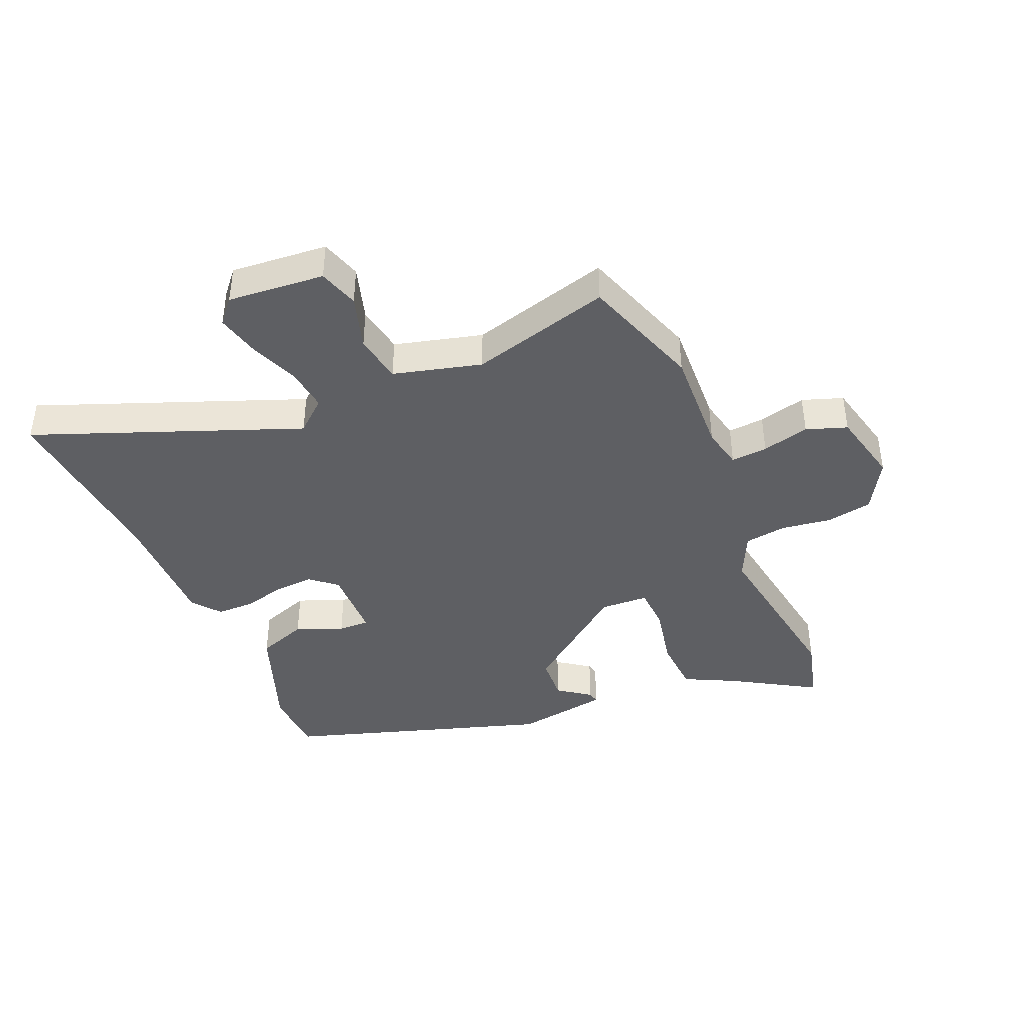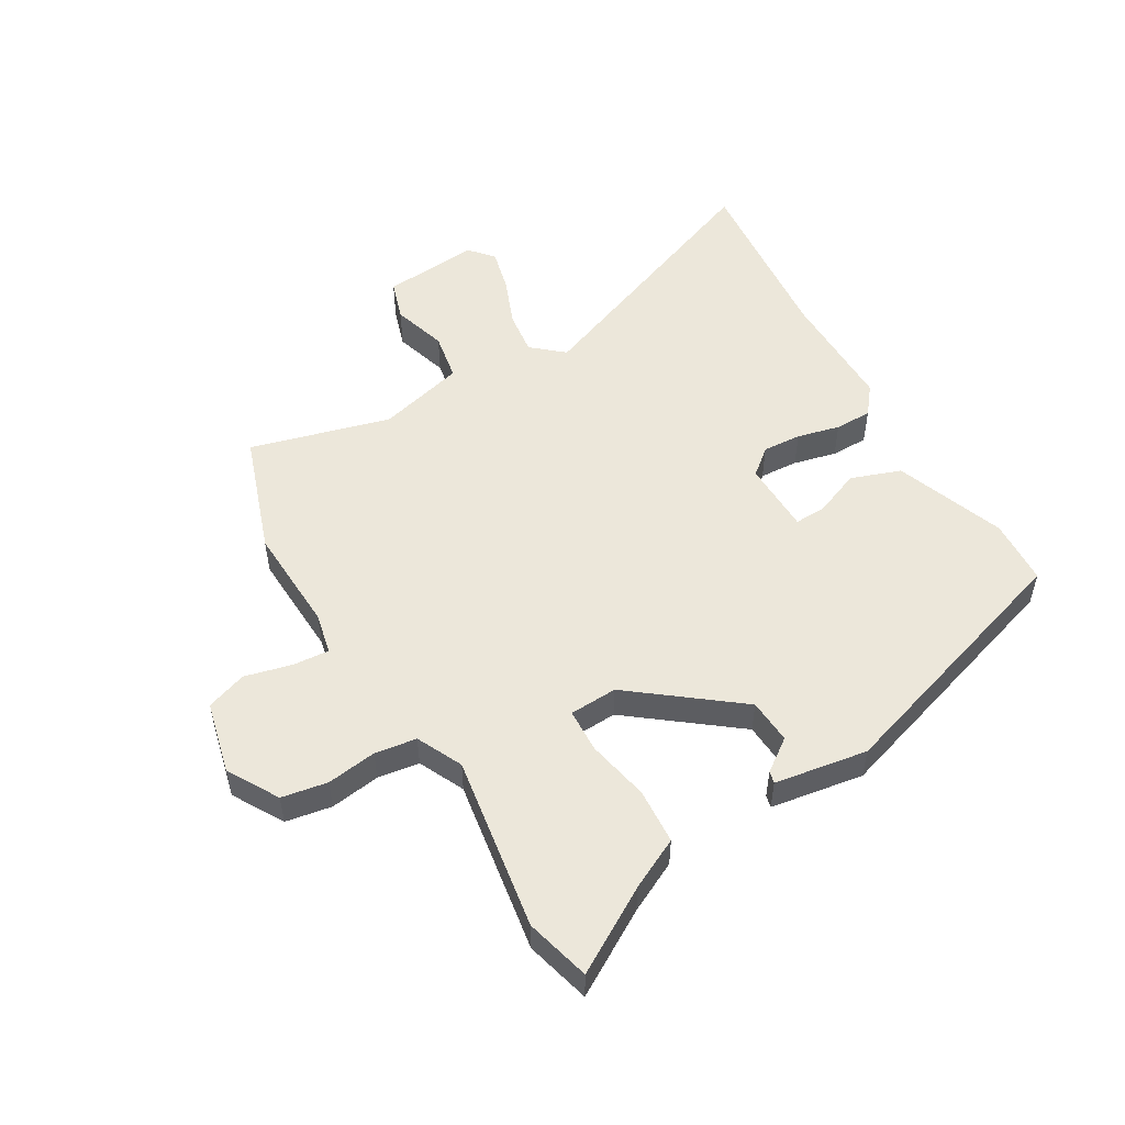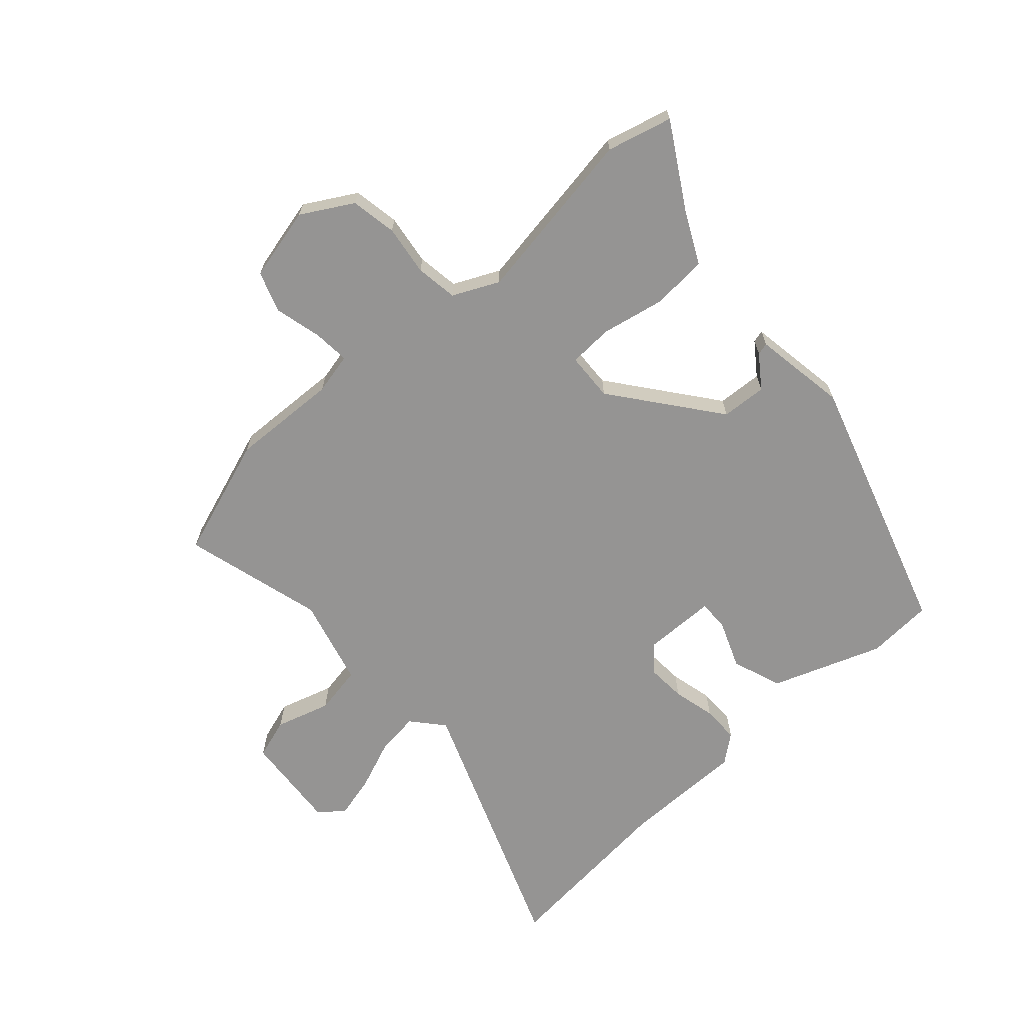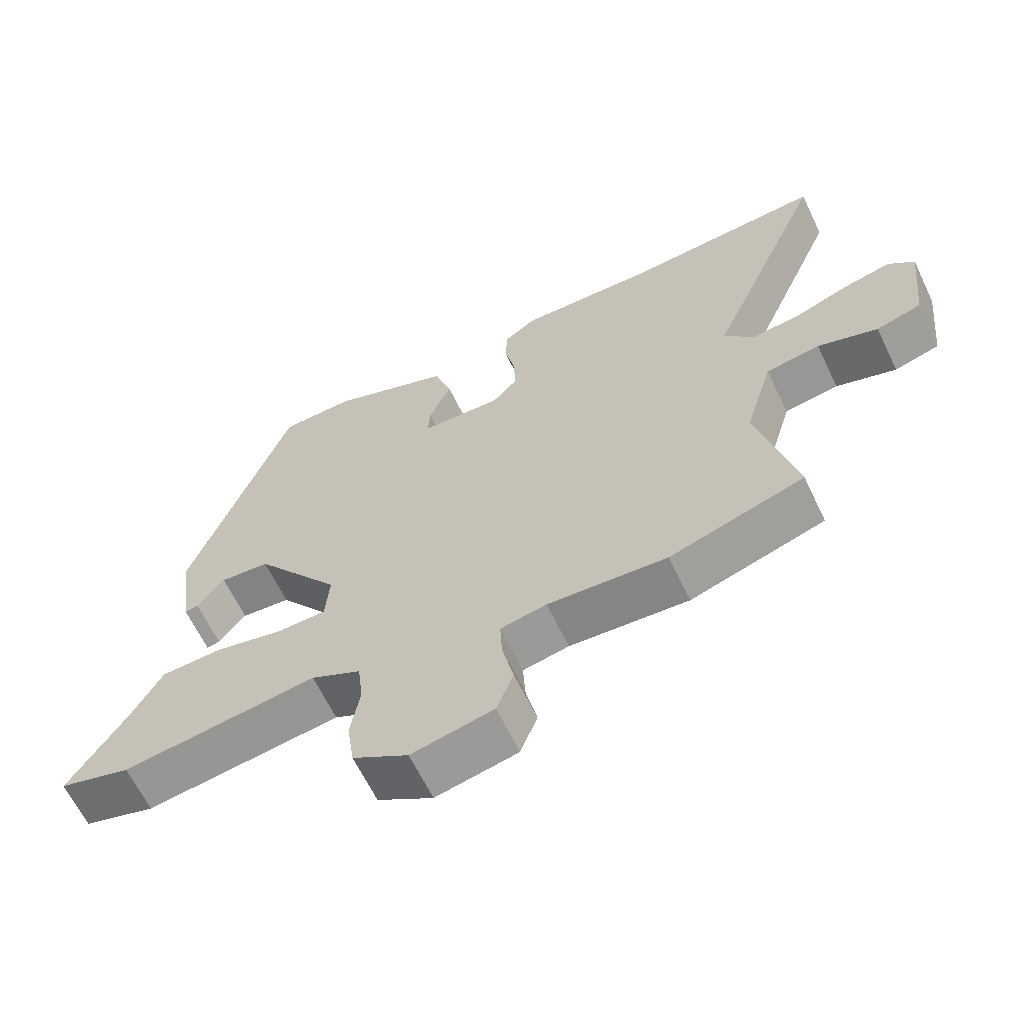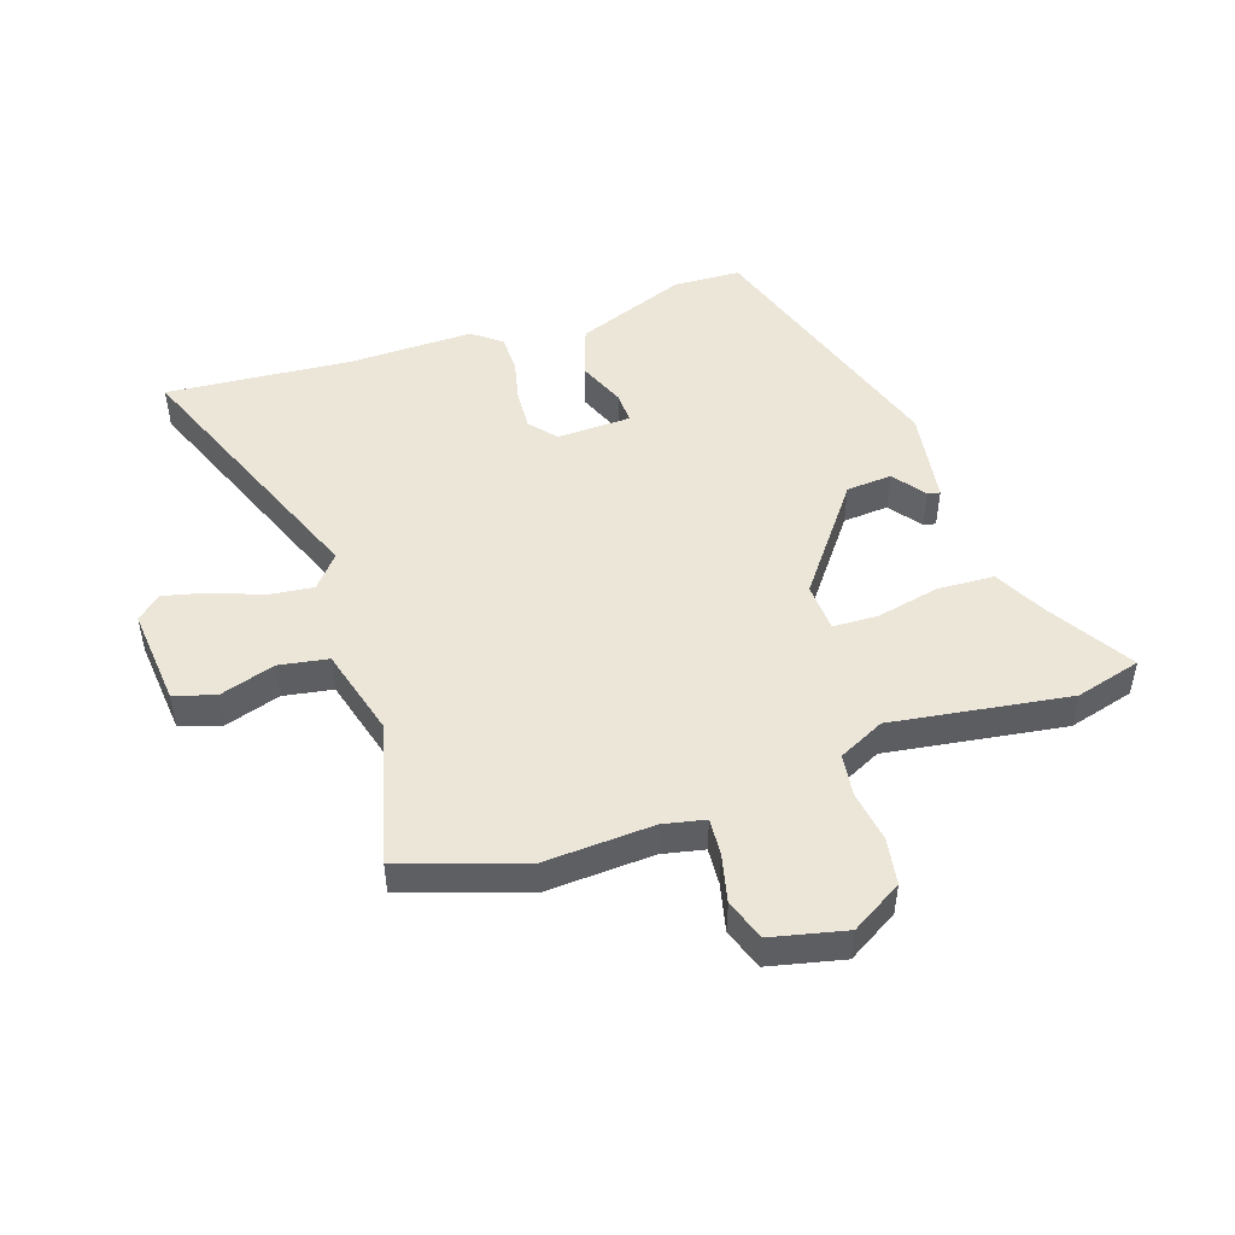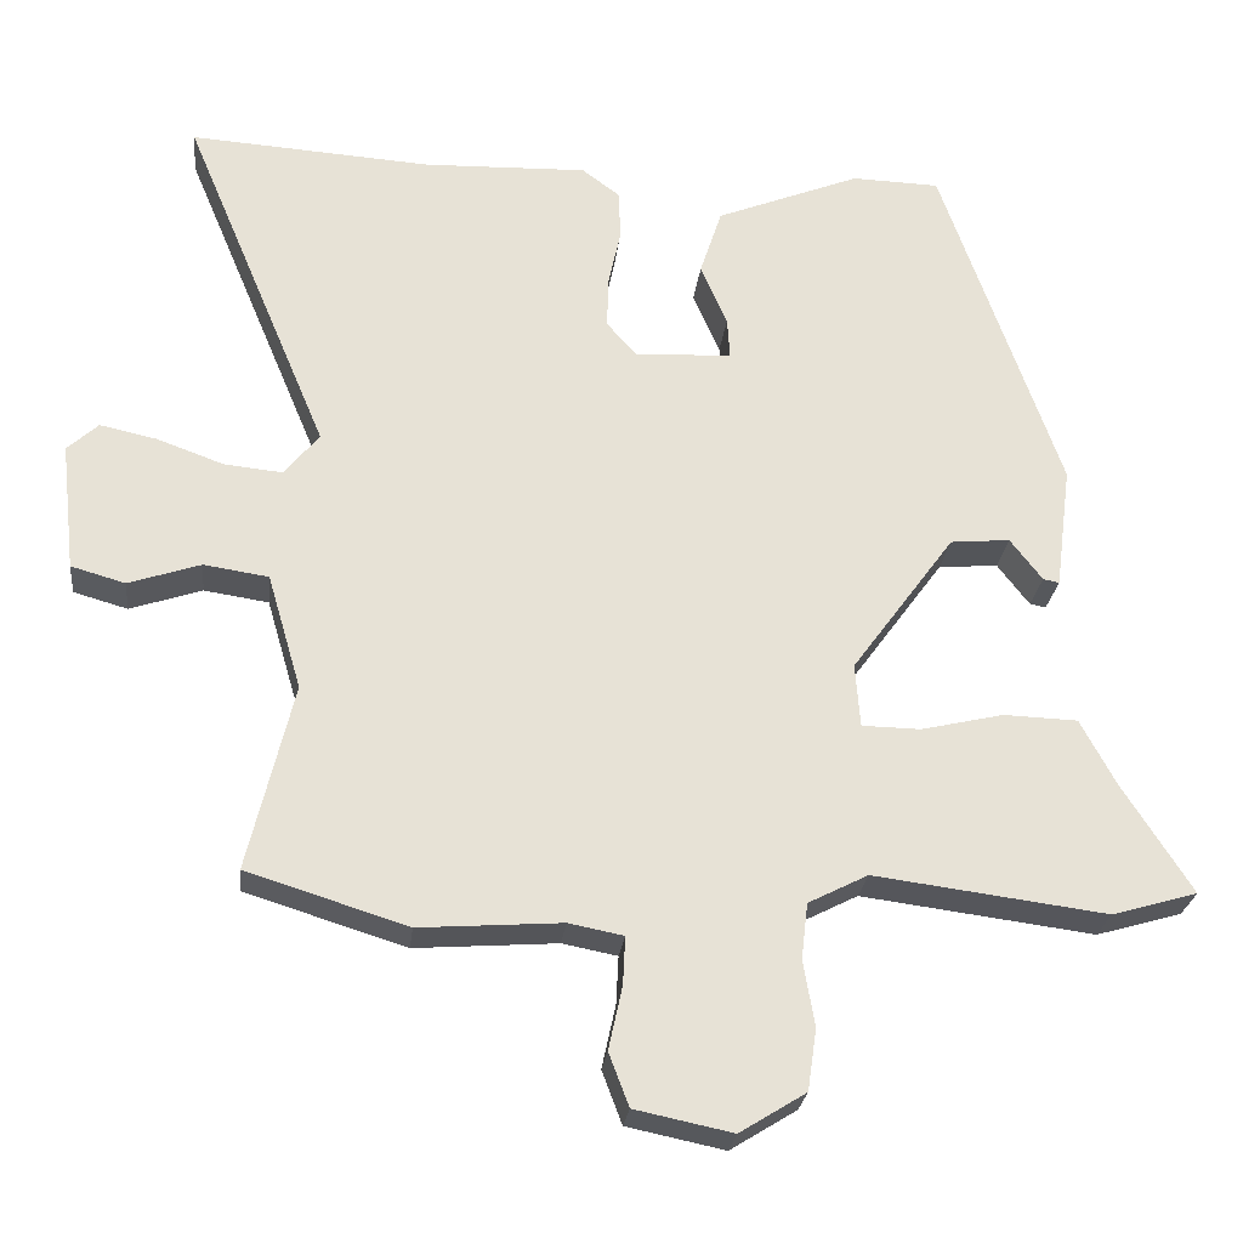
<metadata>
{"format":"obj","ext":"obj","renderer":"f3d","projection":"perspective","resolution":1024,"background":"white","views":[{"elev":-41.6,"azim":114.7,"up":"+Y"},{"elev":52.6,"azim":-118.7,"up":"+Y"},{"elev":-67.2,"azim":-136.2,"up":"+Y"},{"elev":-64.1,"azim":25.7,"up":"+Z"},{"elev":48.8,"azim":162.6,"up":"+Y"},{"elev":-25.8,"azim":173.5,"up":"+Z"}]}
</metadata>
<code>
v -0.328 0.07 0.509
v -0.219 0.07 0.512
v -0.04 0.07 0.44
v -0.013 0.07 0.357
v -0.046 0.07 0.281
v -0.049 0.07 0.23
v 0.071 0.07 0.224
v 0.108 0.07 0.266
v 0.106 0.07 0.33
v 0.091 0.07 0.401
v 0.093 0.07 0.462
v 0.14 0.07 0.497
v 0.342 0.07 0.49
v 0.642 0.07 0.509
v 0.462 0.07 0.08
v 0.505 0.07 0.027
v 0.577 0.07 0.034
v 0.66 0.07 0.064
v 0.73 0.07 0.079
v 0.768 0.07 0.044
v 0.75 0.07 -0.115
v 0.683 0.07 -0.134
v 0.594 0.07 -0.104
v 0.514 0.07 -0.116
v 0.472 0.07 -0.259
v 0.528 0.07 -0.491
v 0.329 0.07 -0.553
v 0.153 0.07 -0.54
v 0.085 0.07 -0.553
v 0.088 0.07 -0.613
v 0.105 0.07 -0.691
v 0.08 0.07 -0.757
v -0.041 0.07 -0.782
v -0.123 0.07 -0.731
v -0.134 0.07 -0.655
v -0.12 0.07 -0.573
v -0.128 0.07 -0.504
v -0.202 0.07 -0.466
v -0.491 0.07 -0.503
v -0.597 0.07 -0.472
v -0.511 0.07 -0.337
v -0.467 0.07 -0.255
v -0.375 0.07 -0.252
v -0.273 0.07 -0.276
v -0.2 0.07 -0.275
v -0.194 0.07 -0.196
v -0.322 0.07 -0.02
v -0.396 0.07 -0.013
v -0.436 0.07 -0.065
v -0.456 0.07 -0.069
v -0.476 0.07 0.085
v -0.328 0 0.509
v -0.219 0 0.512
v -0.04 0 0.44
v -0.013 0 0.357
v -0.046 0 0.281
v -0.049 0 0.23
v 0.071 0 0.224
v 0.108 0 0.266
v 0.106 0 0.33
v 0.091 0 0.401
v 0.093 0 0.462
v 0.14 0 0.497
v 0.342 0 0.49
v 0.642 0 0.509
v 0.462 0 0.08
v 0.505 0 0.027
v 0.577 0 0.034
v 0.66 0 0.064
v 0.73 0 0.079
v 0.768 0 0.044
v 0.75 0 -0.115
v 0.683 0 -0.134
v 0.594 0 -0.104
v 0.514 0 -0.116
v 0.472 0 -0.259
v 0.528 0 -0.491
v 0.329 0 -0.553
v 0.153 0 -0.54
v 0.085 0 -0.553
v 0.088 0 -0.613
v 0.105 0 -0.691
v 0.08 0 -0.757
v -0.041 0 -0.782
v -0.123 0 -0.731
v -0.134 0 -0.655
v -0.12 0 -0.573
v -0.128 0 -0.504
v -0.202 0 -0.466
v -0.491 0 -0.503
v -0.597 0 -0.472
v -0.511 0 -0.337
v -0.467 0 -0.255
v -0.375 0 -0.252
v -0.273 0 -0.276
v -0.2 0 -0.275
v -0.194 0 -0.196
v -0.322 0 -0.02
v -0.396 0 -0.013
v -0.436 0 -0.065
v -0.456 0 -0.069
v -0.476 0 0.085
f 51 1 2
f 50 51 2
f 49 50 2
f 48 49 2
f 3 4 5
f 2 3 5
f 48 2 5
f 47 48 5
f 46 47 5 6
f 45 46 6 7
f 41 42 43 44
f 41 44 45
f 40 41 45
f 39 40 45
f 38 39 45
f 45 7 8
f 38 45 8
f 37 38 8
f 34 35 36
f 33 34 36
f 32 33 36
f 31 32 36
f 30 31 36
f 29 30 36 37
f 28 29 37 8
f 28 8 9
f 27 28 9
f 26 27 9
f 25 26 9
f 21 22 23
f 20 21 23
f 19 20 23
f 18 19 23
f 17 18 23
f 16 17 23 24
f 9 10 11
f 25 9 11
f 24 25 11
f 16 24 11
f 15 16 11
f 15 11 12 13
f 13 14 15
f 53 52 102
f 53 102 101
f 53 101 100
f 53 100 99
f 56 55 54
f 56 54 53
f 56 53 99
f 56 99 98
f 57 56 98 97
f 58 57 97 96
f 95 94 93 92
f 96 95 92
f 96 92 91
f 96 91 90
f 96 90 89
f 59 58 96
f 59 96 89
f 59 89 88
f 87 86 85
f 87 85 84
f 87 84 83
f 87 83 82
f 87 82 81
f 88 87 81 80
f 59 88 80 79
f 60 59 79
f 60 79 78
f 60 78 77
f 60 77 76
f 74 73 72
f 74 72 71
f 74 71 70
f 74 70 69
f 74 69 68
f 75 74 68 67
f 62 61 60
f 62 60 76
f 62 76 75
f 62 75 67
f 62 67 66
f 64 63 62 66
f 66 65 64
f 1 52 53 2
f 2 53 54 3
f 3 54 55 4
f 4 55 56 5
f 5 56 57 6
f 6 57 58 7
f 7 58 59 8
f 8 59 60 9
f 9 60 61 10
f 10 61 62 11
f 11 62 63 12
f 12 63 64 13
f 13 64 65 14
f 14 65 66 15
f 15 66 67 16
f 16 67 68 17
f 17 68 69 18
f 18 69 70 19
f 19 70 71 20
f 20 71 72 21
f 21 72 73 22
f 22 73 74 23
f 23 74 75 24
f 24 75 76 25
f 25 76 77 26
f 26 77 78 27
f 27 78 79 28
f 28 79 80 29
f 29 80 81 30
f 30 81 82 31
f 31 82 83 32
f 32 83 84 33
f 33 84 85 34
f 34 85 86 35
f 35 86 87 36
f 36 87 88 37
f 37 88 89 38
f 38 89 90 39
f 39 90 91 40
f 40 91 92 41
f 41 92 93 42
f 42 93 94 43
f 43 94 95 44
f 44 95 96 45
f 45 96 97 46
f 46 97 98 47
f 47 98 99 48
f 48 99 100 49
f 49 100 101 50
f 50 101 102 51
f 51 102 52 1

</code>
